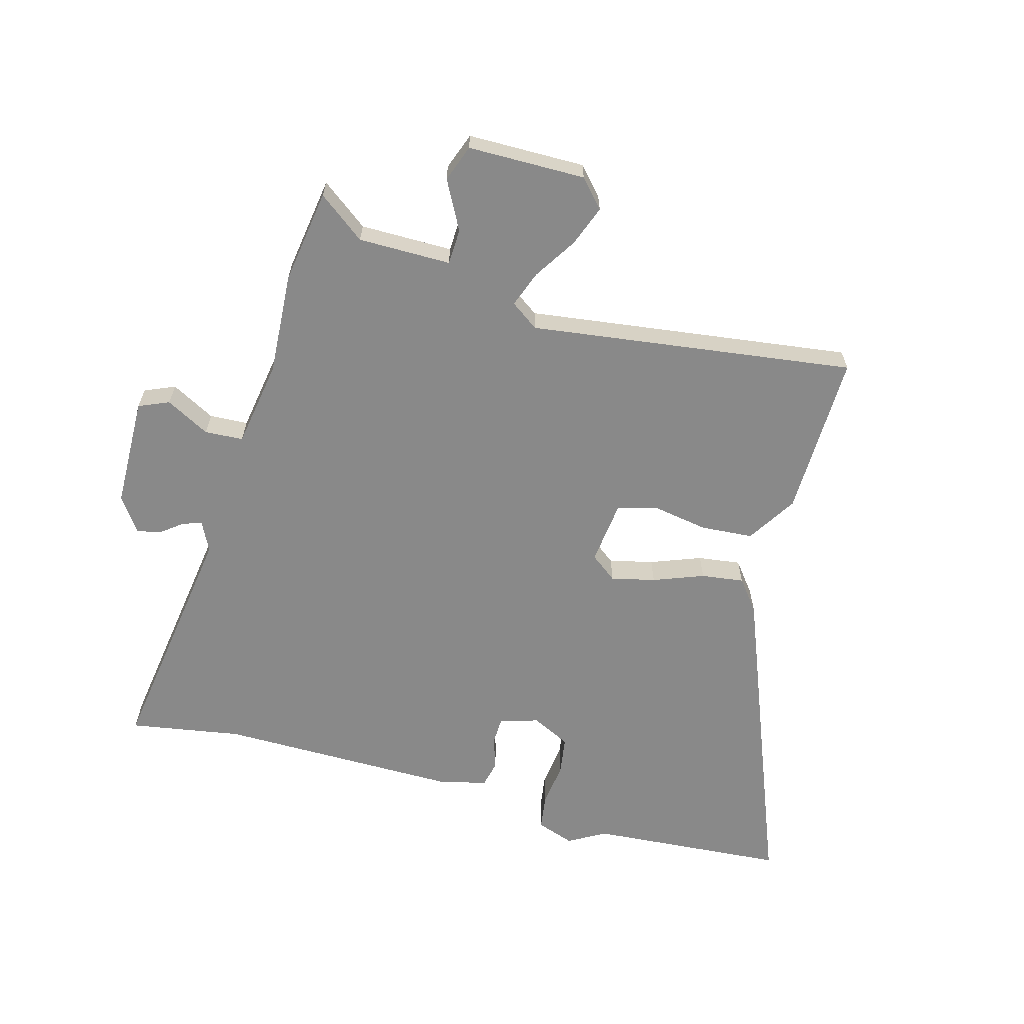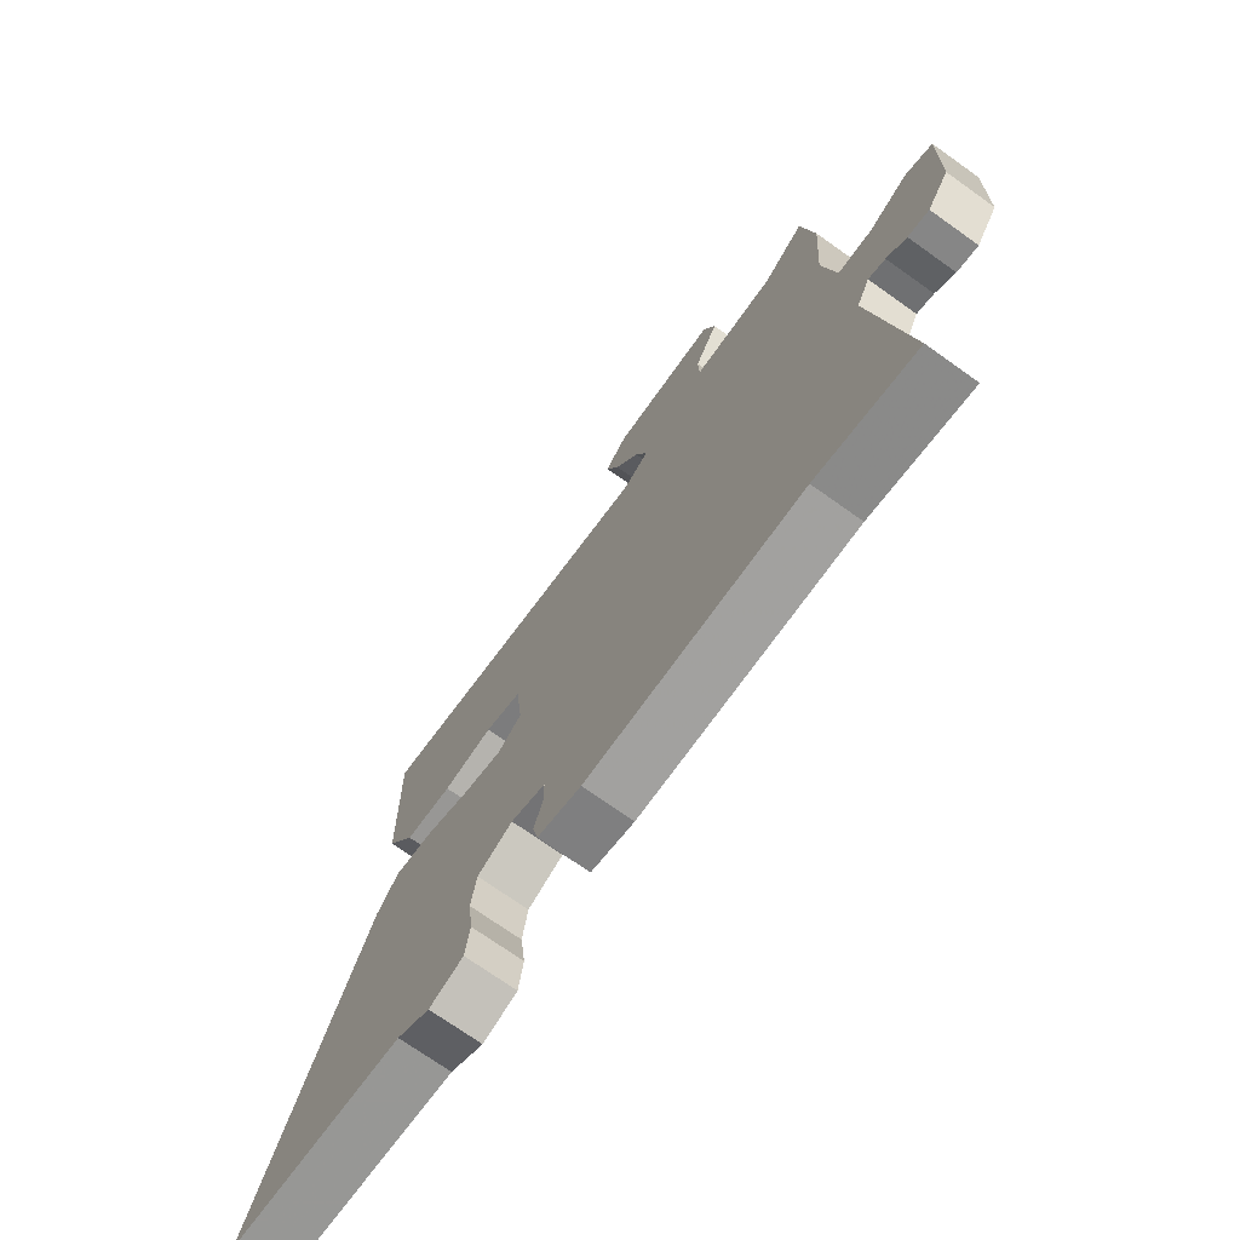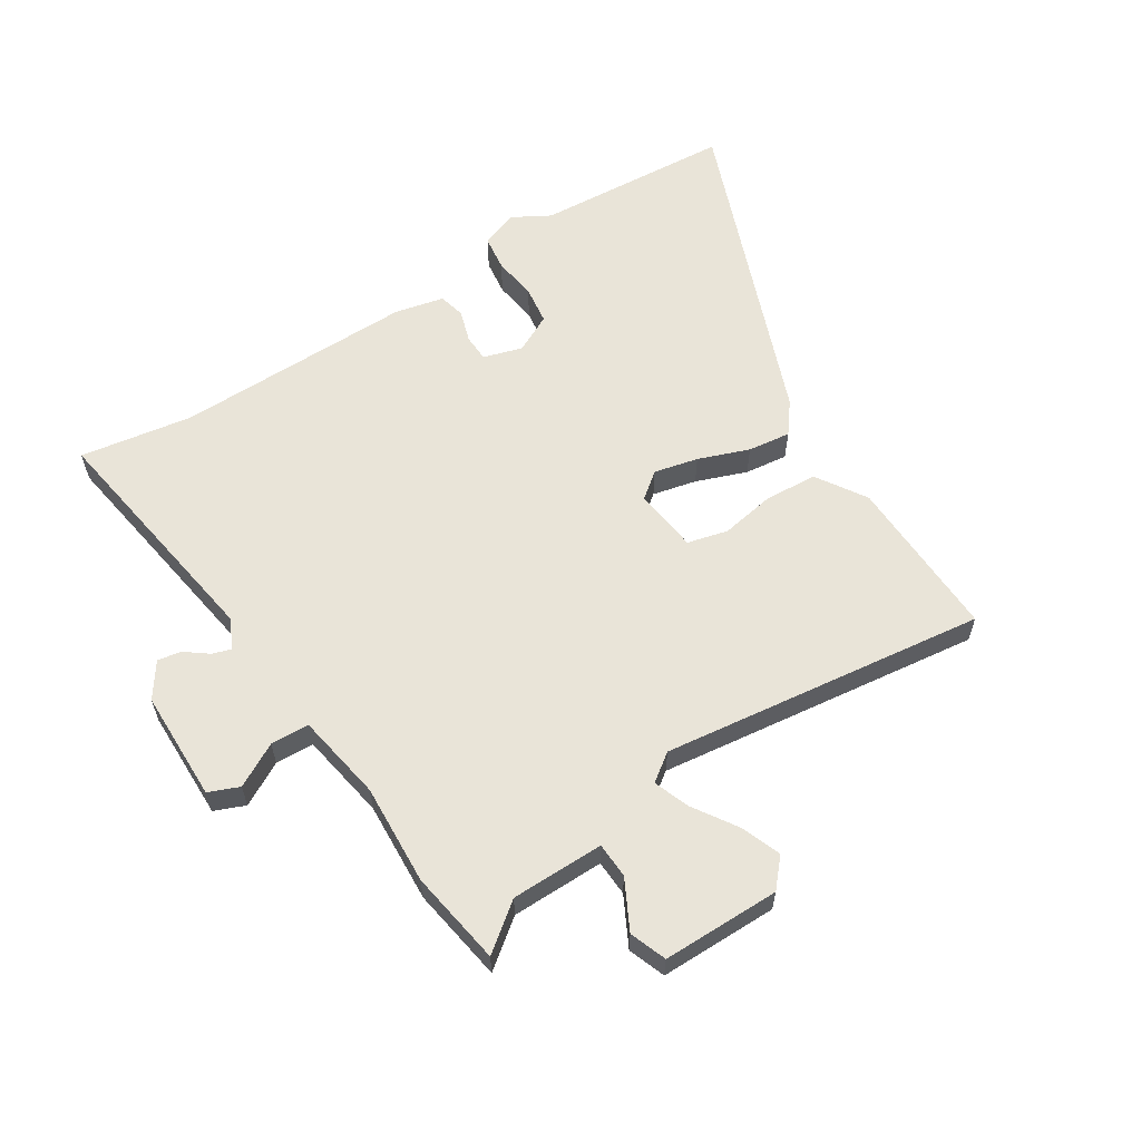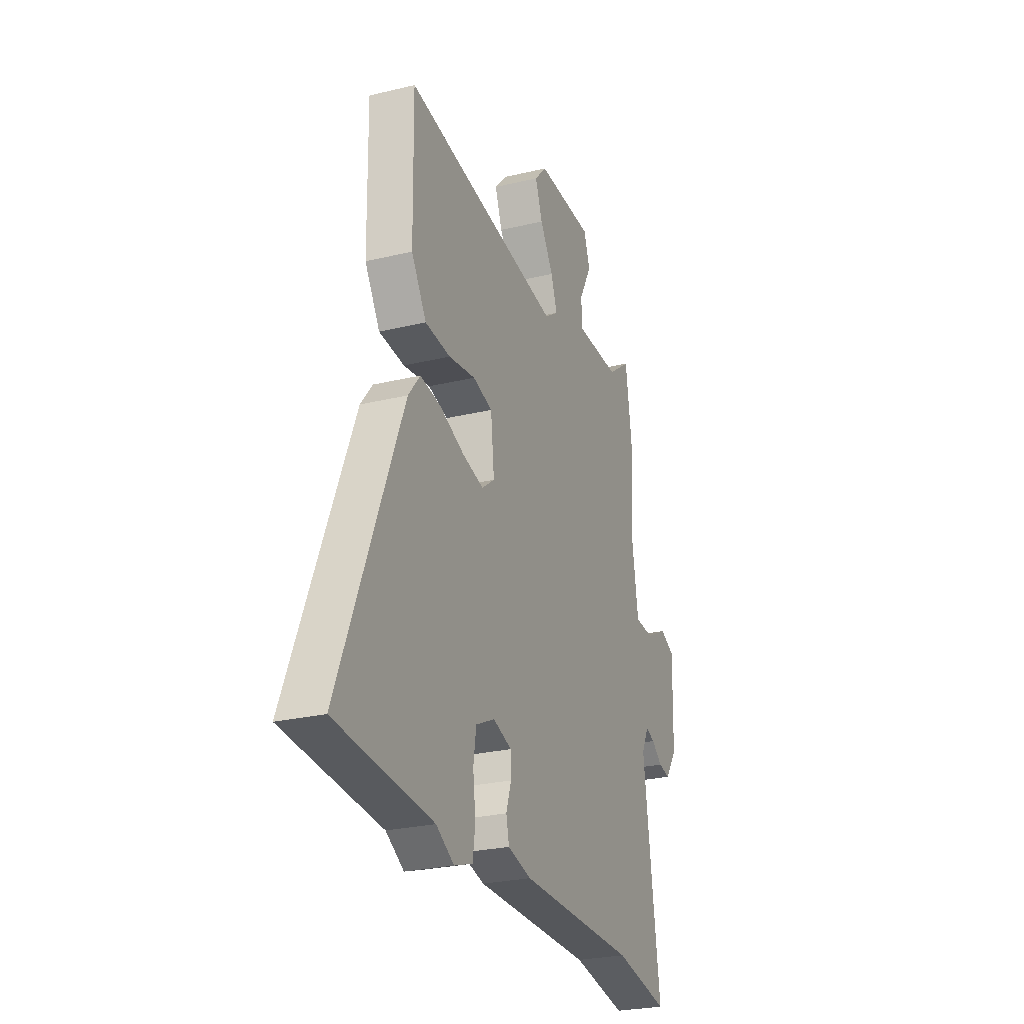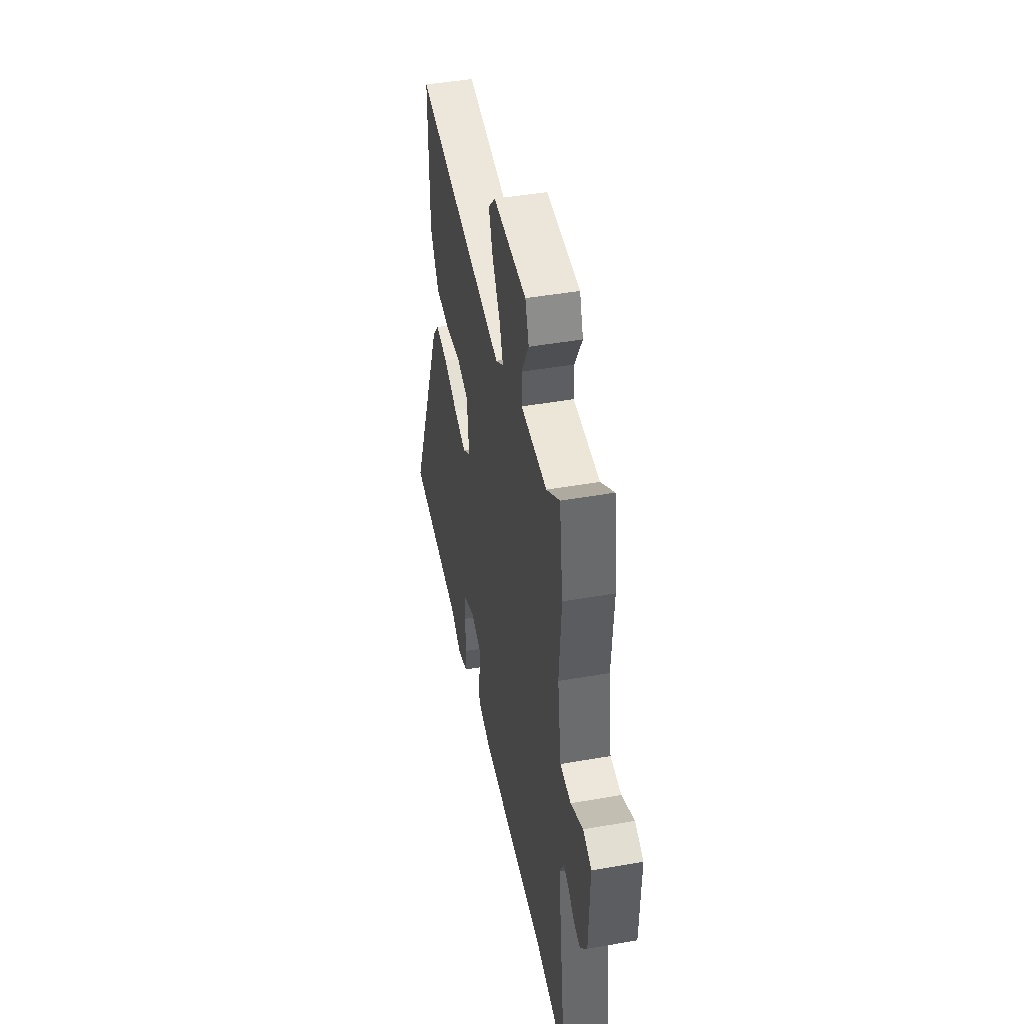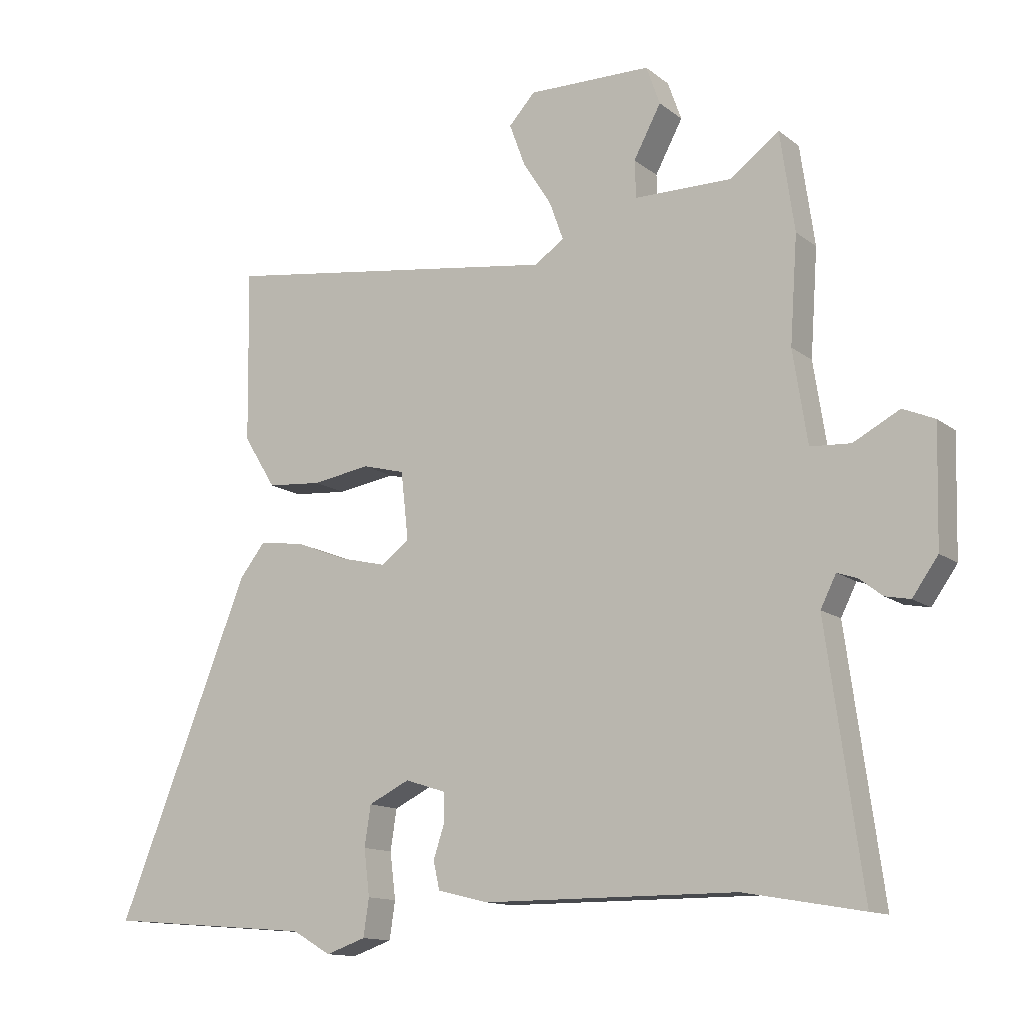
<metadata>
{"format":"obj","ext":"obj","renderer":"f3d","projection":"perspective","resolution":1024,"background":"white","views":[{"elev":-63.2,"azim":-15.8,"up":"+Y"},{"elev":-72.3,"azim":-125.4,"up":"+Z"},{"elev":59.8,"azim":-33.3,"up":"+Y"},{"elev":-26.3,"azim":110.8,"up":"+Z"},{"elev":45.8,"azim":-101.4,"up":"+Z"},{"elev":-13.1,"azim":-148.8,"up":"+Z"}]}
</metadata>
<code>
v -0.396 0.07 -0.482
v -0.585 0.07 -0.515
v -0.528 0.07 -0.103
v -0.553 0.07 -0.053
v -0.585 0.07 -0.064
v -0.622 0.07 -0.093
v -0.662 0.07 -0.101
v -0.703 0.07 -0.043
v -0.708 0.07 0.144
v -0.657 0.07 0.166
v -0.583 0.07 0.127
v -0.518 0.07 0.131
v -0.495 0.07 0.279
v -0.507 0.07 0.449
v -0.484 0.07 0.609
v -0.405 0.07 0.55
v -0.249 0.07 0.551
v -0.247 0.07 0.611
v -0.291 0.07 0.693
v -0.269 0.07 0.755
v -0.071 0.07 0.758
v -0.029 0.07 0.712
v -0.054 0.07 0.644
v -0.1 0.07 0.571
v -0.122 0.07 0.51
v -0.075 0.07 0.477
v 0.472 0.07 0.554
v 0.468 0.07 0.277
v 0.416 0.07 0.193
v 0.328 0.07 0.186
v 0.235 0.07 0.201
v 0.167 0.07 0.183
v 0.155 0.07 0.074
v 0.2 0.07 0.04
v 0.274 0.07 0.058
v 0.359 0.07 0.091
v 0.431 0.07 0.101
v 0.472 0.07 0.049
v 0.686 0.07 -0.485
v 0.353 0.07 -0.512
v 0.291 0.07 -0.548
v 0.227 0.07 -0.526
v 0.218 0.07 -0.466
v 0.227 0.07 -0.392
v 0.217 0.07 -0.327
v 0.151 0.07 -0.295
v 0.086 0.07 -0.316
v 0.085 0.07 -0.362
v 0.103 0.07 -0.416
v 0.093 0.07 -0.461
v 0.011 0.07 -0.481
v -0.396 0 -0.482
v -0.585 0 -0.515
v -0.528 0 -0.103
v -0.553 0 -0.053
v -0.585 0 -0.064
v -0.622 0 -0.093
v -0.662 0 -0.101
v -0.703 0 -0.043
v -0.708 0 0.144
v -0.657 0 0.166
v -0.583 0 0.127
v -0.518 0 0.131
v -0.495 0 0.279
v -0.507 0 0.449
v -0.484 0 0.609
v -0.405 0 0.55
v -0.249 0 0.551
v -0.247 0 0.611
v -0.291 0 0.693
v -0.269 0 0.755
v -0.071 0 0.758
v -0.029 0 0.712
v -0.054 0 0.644
v -0.1 0 0.571
v -0.122 0 0.51
v -0.075 0 0.477
v 0.472 0 0.554
v 0.468 0 0.277
v 0.416 0 0.193
v 0.328 0 0.186
v 0.235 0 0.201
v 0.167 0 0.183
v 0.155 0 0.074
v 0.2 0 0.04
v 0.274 0 0.058
v 0.359 0 0.091
v 0.431 0 0.101
v 0.472 0 0.049
v 0.686 0 -0.485
v 0.353 0 -0.512
v 0.291 0 -0.548
v 0.227 0 -0.526
v 0.218 0 -0.466
v 0.227 0 -0.392
v 0.217 0 -0.327
v 0.151 0 -0.295
v 0.086 0 -0.316
v 0.085 0 -0.362
v 0.103 0 -0.416
v 0.093 0 -0.461
v 0.011 0 -0.481
f 50 51 1
f 49 50 1
f 48 49 1
f 1 2 3
f 48 1 3
f 47 48 3
f 46 47 3 4
f 42 43 44
f 41 42 44
f 40 41 44
f 40 44 45
f 39 40 45
f 38 39 45
f 37 38 45
f 36 37 45
f 35 36 45
f 34 35 45 46
f 29 30 31
f 28 29 31
f 27 28 31
f 26 27 31
f 25 26 31 32
f 22 23 24
f 21 22 24
f 20 21 24
f 19 20 24
f 18 19 24
f 17 18 24 25
f 25 32 33
f 17 25 33
f 16 17 33
f 15 16 33
f 14 15 33
f 13 14 33
f 9 10 11
f 8 9 11
f 7 8 11
f 6 7 11
f 5 6 11
f 4 5 11 12
f 46 4 12
f 33 34 46
f 13 33 46
f 12 13 46
f 52 102 101
f 52 101 100
f 52 100 99
f 54 53 52
f 54 52 99
f 54 99 98
f 55 54 98 97
f 95 94 93
f 95 93 92
f 95 92 91
f 96 95 91
f 96 91 90
f 96 90 89
f 96 89 88
f 96 88 87
f 96 87 86
f 97 96 86 85
f 82 81 80
f 82 80 79
f 82 79 78
f 82 78 77
f 83 82 77 76
f 75 74 73
f 75 73 72
f 75 72 71
f 75 71 70
f 75 70 69
f 76 75 69 68
f 84 83 76
f 84 76 68
f 84 68 67
f 84 67 66
f 84 66 65
f 84 65 64
f 62 61 60
f 62 60 59
f 62 59 58
f 62 58 57
f 62 57 56
f 63 62 56 55
f 63 55 97
f 97 85 84
f 97 84 64
f 97 64 63
f 1 52 53 2
f 2 53 54 3
f 3 54 55 4
f 4 55 56 5
f 5 56 57 6
f 6 57 58 7
f 7 58 59 8
f 8 59 60 9
f 9 60 61 10
f 10 61 62 11
f 11 62 63 12
f 12 63 64 13
f 13 64 65 14
f 14 65 66 15
f 15 66 67 16
f 16 67 68 17
f 17 68 69 18
f 18 69 70 19
f 19 70 71 20
f 20 71 72 21
f 21 72 73 22
f 22 73 74 23
f 23 74 75 24
f 24 75 76 25
f 25 76 77 26
f 26 77 78 27
f 27 78 79 28
f 28 79 80 29
f 29 80 81 30
f 30 81 82 31
f 31 82 83 32
f 32 83 84 33
f 33 84 85 34
f 34 85 86 35
f 35 86 87 36
f 36 87 88 37
f 37 88 89 38
f 38 89 90 39
f 39 90 91 40
f 40 91 92 41
f 41 92 93 42
f 42 93 94 43
f 43 94 95 44
f 44 95 96 45
f 45 96 97 46
f 46 97 98 47
f 47 98 99 48
f 48 99 100 49
f 49 100 101 50
f 50 101 102 51
f 51 102 52 1

</code>
